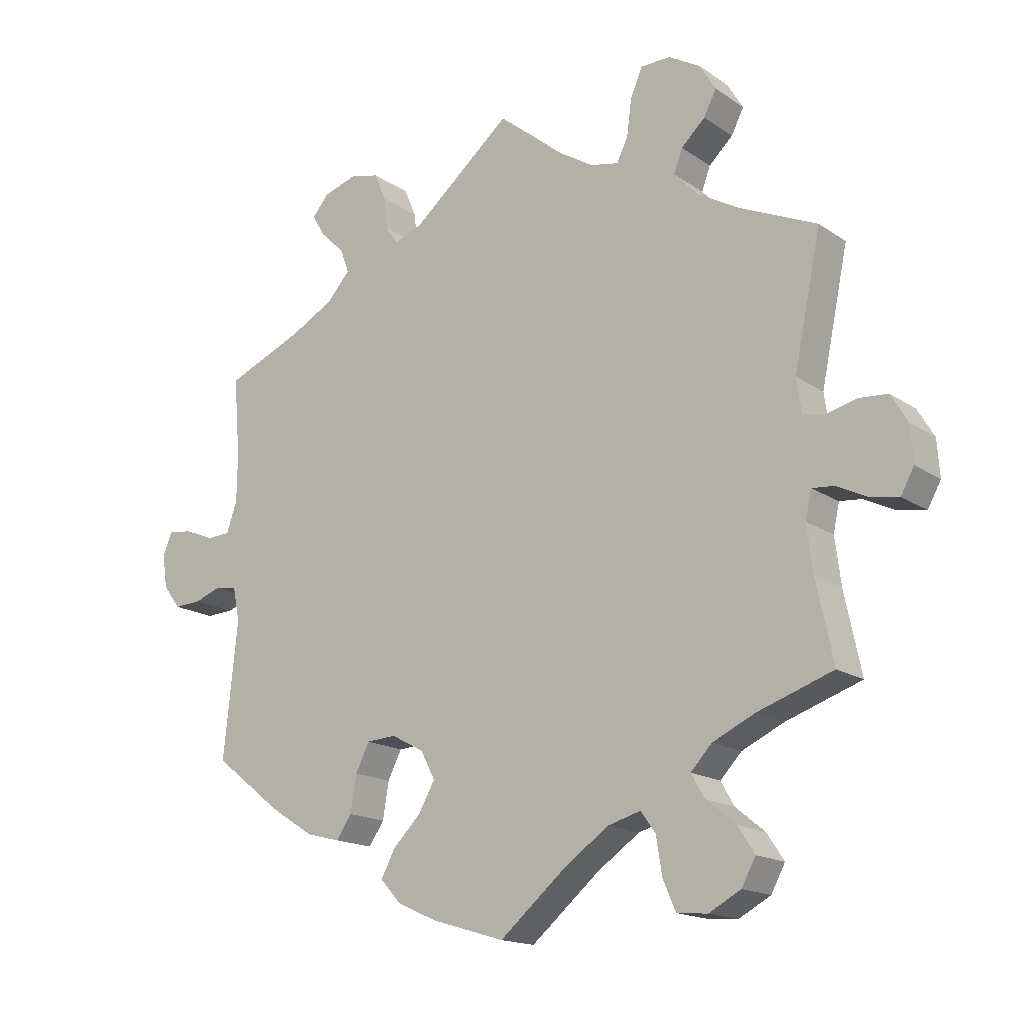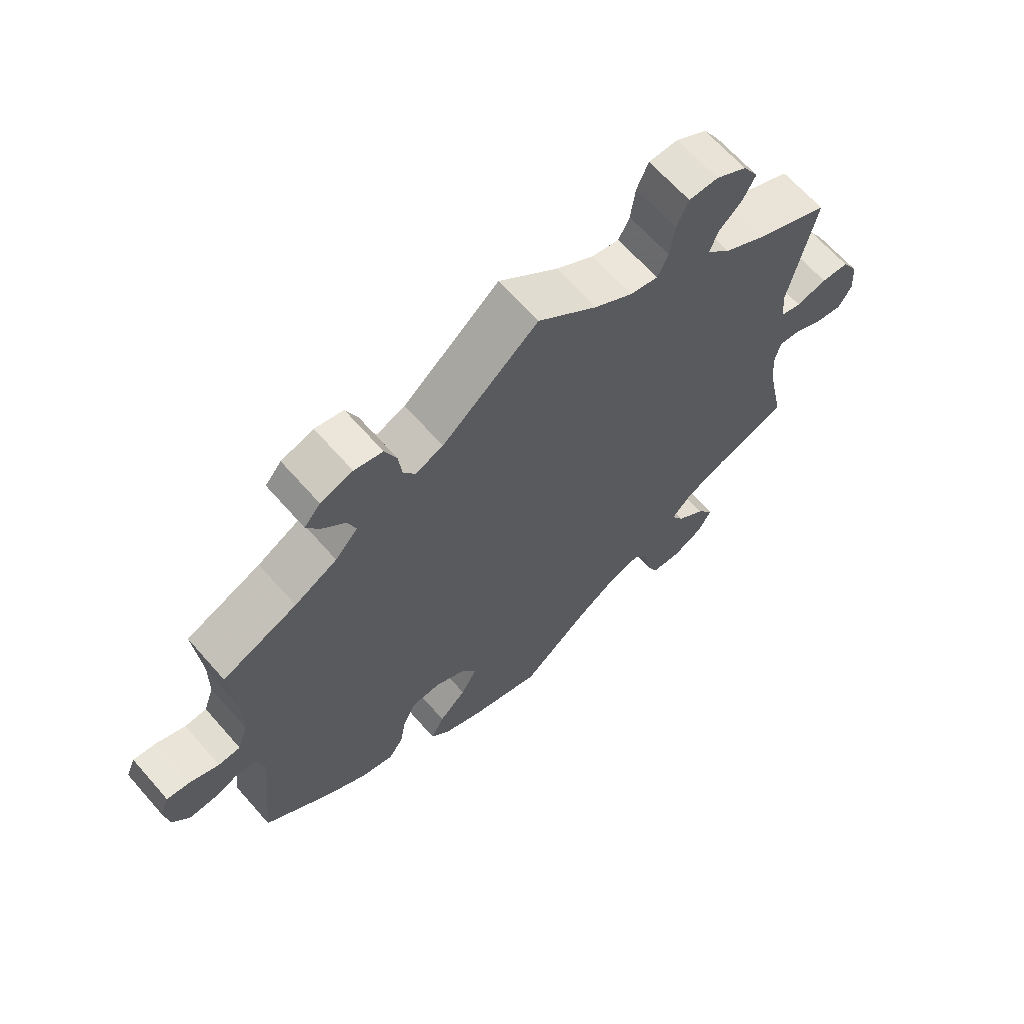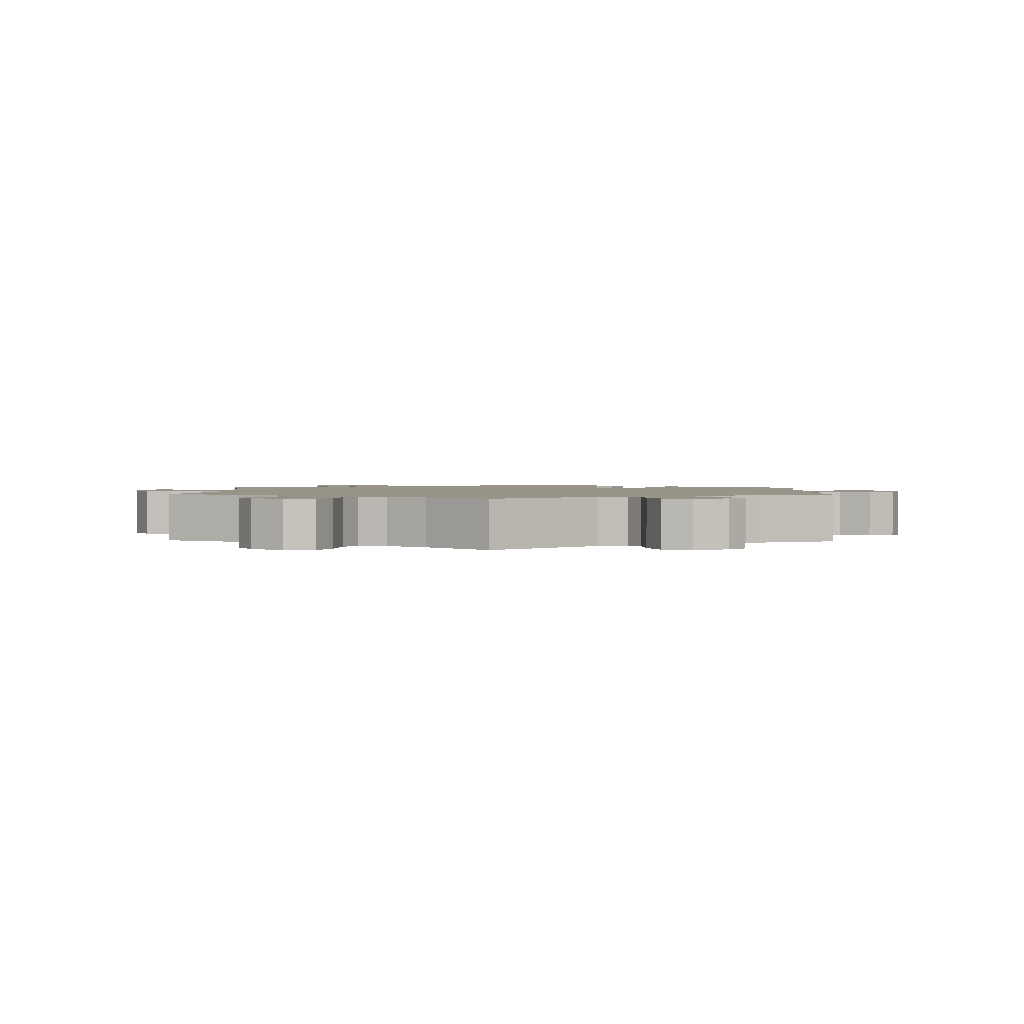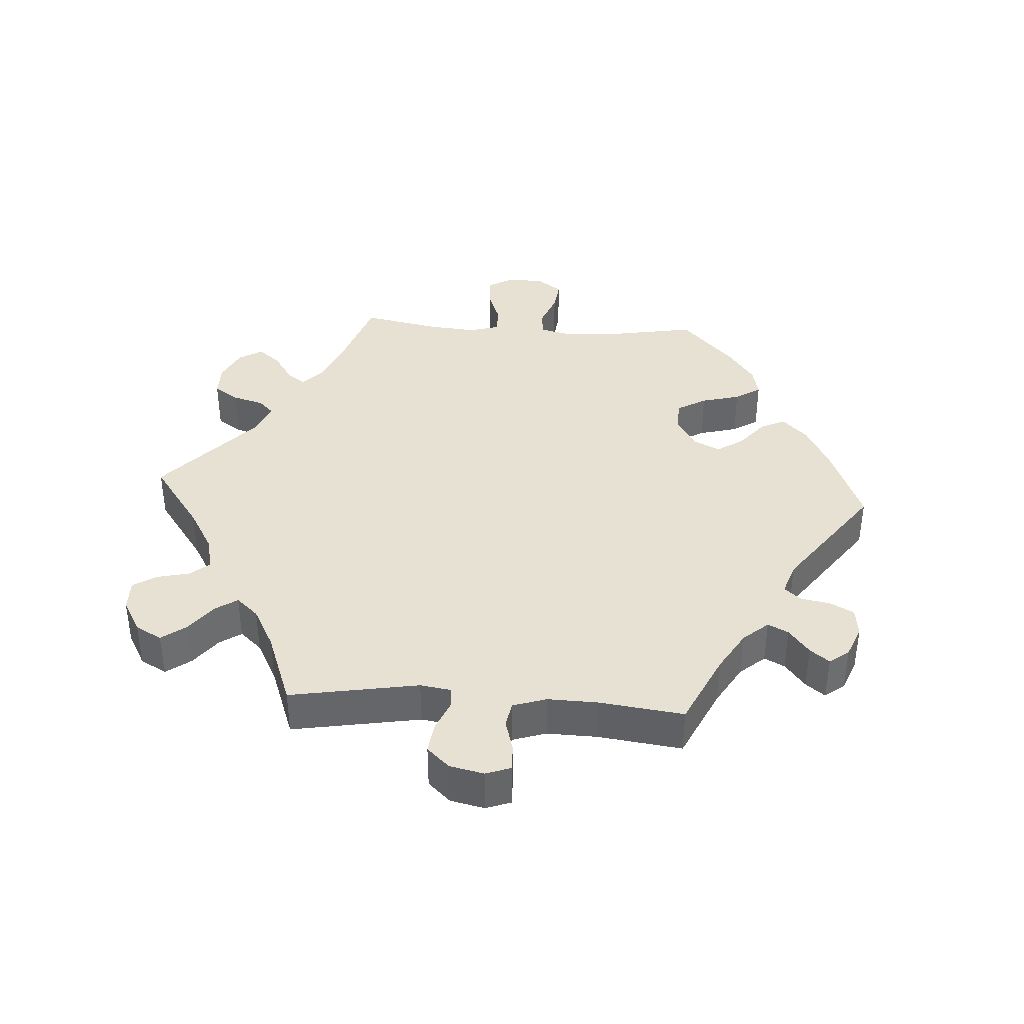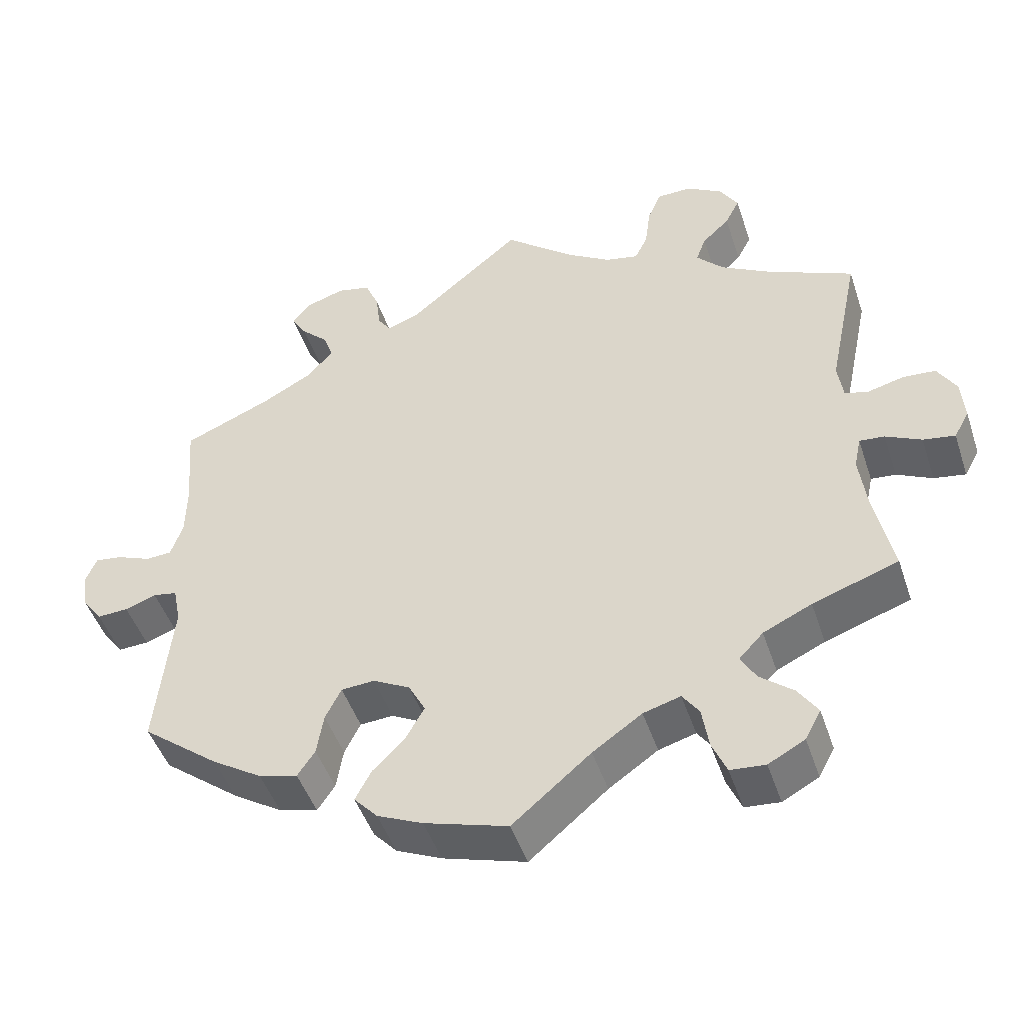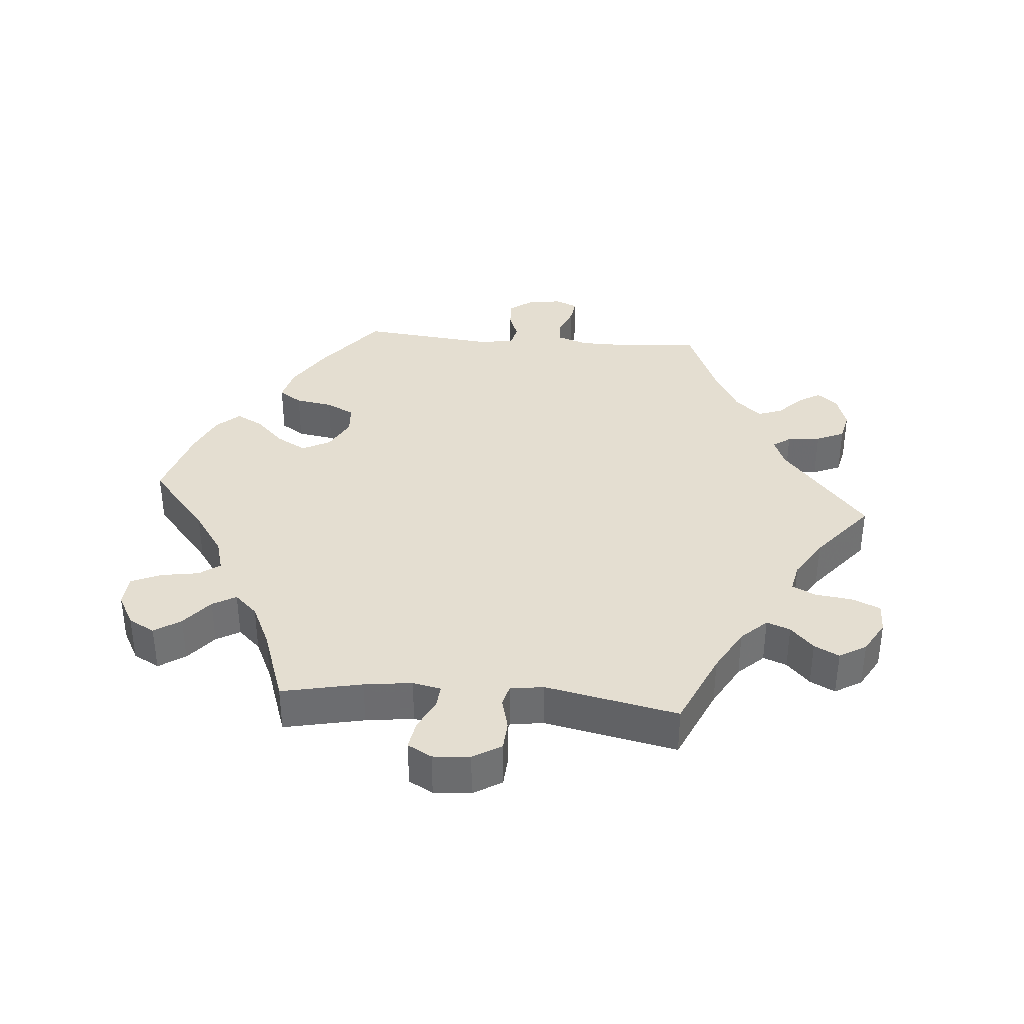
<metadata>
{"format":"obj","ext":"obj","renderer":"f3d","projection":"perspective","resolution":1024,"background":"white","views":[{"elev":-16.4,"azim":-143.5,"up":"+Z"},{"elev":65.5,"azim":138.7,"up":"+Z"},{"elev":1.7,"azim":2.1,"up":"+Y"},{"elev":38.7,"azim":33.9,"up":"+Y"},{"elev":-47.1,"azim":-161.9,"up":"+Z"},{"elev":36.4,"azim":-85.2,"up":"+Y"}]}
</metadata>
<code>
v 0.398 0.07 -0.369
v 0.332 0.07 -0.411
v 0.281 0.07 -0.424
v 0.258 0.07 -0.39
v 0.249 0.07 -0.335
v 0.228 0.07 -0.293
v 0.184 0.07 -0.29
v 0.135 0.07 -0.316
v 0.113 0.07 -0.358
v 0.138 0.07 -0.402
v 0.18 0.07 -0.444
v 0.201 0.07 -0.484
v 0.17 0.07 -0.518
v 0.11 0.07 -0.545
v 0 0.07 -0.578
v -0.103 0.07 -0.491
v -0.168 0.07 -0.446
v -0.217 0.07 -0.432
v -0.239 0.07 -0.463
v -0.248 0.07 -0.519
v -0.267 0.07 -0.563
v -0.313 0.07 -0.567
v -0.361 0.07 -0.541
v -0.382 0.07 -0.502
v -0.356 0.07 -0.463
v -0.312 0.07 -0.427
v -0.292 0.07 -0.392
v -0.324 0.07 -0.358
v -0.388 0.07 -0.328
v -0.501 0.07 -0.289
v -0.476 0.07 -0.17
v -0.467 0.07 -0.099
v -0.476 0.07 -0.057
v -0.509 0.07 -0.06
v -0.556 0.07 -0.083
v -0.598 0.07 -0.09
v -0.618 0.07 -0.054
v -0.614 0.07 0.001
v -0.589 0.07 0.043
v -0.546 0.07 0.046
v -0.498 0.07 0.034
v -0.467 0.07 0.042
v -0.46 0.07 0.092
v -0.501 0.07 0.289
v -0.387 0.07 0.34
v -0.322 0.07 0.377
v -0.286 0.07 0.415
v -0.299 0.07 0.45
v -0.335 0.07 0.484
v -0.354 0.07 0.521
v -0.33 0.07 0.561
v -0.282 0.07 0.589
v -0.237 0.07 0.588
v -0.219 0.07 0.546
v -0.212 0.07 0.491
v -0.195 0.07 0.456
v -0.152 0.07 0.465
v -0.093 0.07 0.502
v -0.001 0.07 0.578
v 0.148 0.07 0.453
v 0.191 0.07 0.436
v 0.209 0.07 0.462
v 0.215 0.07 0.511
v 0.233 0.07 0.553
v 0.277 0.07 0.563
v 0.327 0.07 0.547
v 0.352 0.07 0.517
v 0.332 0.07 0.484
v 0.296 0.07 0.449
v 0.283 0.07 0.413
v 0.318 0.07 0.374
v 0.384 0.07 0.338
v 0.5 0.07 0.289
v 0.49 0.07 0.169
v 0.491 0.07 0.098
v 0.507 0.07 0.052
v 0.541 0.07 0.05
v 0.586 0.07 0.068
v 0.622 0.07 0.073
v 0.636 0.07 0.039
v 0.629 0.07 -0.011
v 0.603 0.07 -0.046
v 0.562 0.07 -0.044
v 0.521 0.07 -0.029
v 0.489 0.07 -0.035
v 0.479 0.07 -0.085
v 0.5 0.07 -0.289
v 0.398 0 -0.369
v 0.332 0 -0.411
v 0.281 0 -0.424
v 0.258 0 -0.39
v 0.249 0 -0.335
v 0.228 0 -0.293
v 0.184 0 -0.29
v 0.135 0 -0.316
v 0.113 0 -0.358
v 0.138 0 -0.402
v 0.18 0 -0.444
v 0.201 0 -0.484
v 0.17 0 -0.518
v 0.11 0 -0.545
v 0 0 -0.578
v -0.103 0 -0.491
v -0.168 0 -0.446
v -0.217 0 -0.432
v -0.239 0 -0.463
v -0.248 0 -0.519
v -0.267 0 -0.563
v -0.313 0 -0.567
v -0.361 0 -0.541
v -0.382 0 -0.502
v -0.356 0 -0.463
v -0.312 0 -0.427
v -0.292 0 -0.392
v -0.324 0 -0.358
v -0.388 0 -0.328
v -0.501 0 -0.289
v -0.476 0 -0.17
v -0.467 0 -0.099
v -0.476 0 -0.057
v -0.509 0 -0.06
v -0.556 0 -0.083
v -0.598 0 -0.09
v -0.618 0 -0.054
v -0.614 0 0.001
v -0.589 0 0.043
v -0.546 0 0.046
v -0.498 0 0.034
v -0.467 0 0.042
v -0.46 0 0.092
v -0.501 0 0.289
v -0.387 0 0.34
v -0.322 0 0.377
v -0.286 0 0.415
v -0.299 0 0.45
v -0.335 0 0.484
v -0.354 0 0.521
v -0.33 0 0.561
v -0.282 0 0.589
v -0.237 0 0.588
v -0.219 0 0.546
v -0.212 0 0.491
v -0.195 0 0.456
v -0.152 0 0.465
v -0.093 0 0.502
v -0.001 0 0.578
v 0.148 0 0.453
v 0.191 0 0.436
v 0.209 0 0.462
v 0.215 0 0.511
v 0.233 0 0.553
v 0.277 0 0.563
v 0.327 0 0.547
v 0.352 0 0.517
v 0.332 0 0.484
v 0.296 0 0.449
v 0.283 0 0.413
v 0.318 0 0.374
v 0.384 0 0.338
v 0.5 0 0.289
v 0.49 0 0.169
v 0.491 0 0.098
v 0.507 0 0.052
v 0.541 0 0.05
v 0.586 0 0.068
v 0.622 0 0.073
v 0.636 0 0.039
v 0.629 0 -0.011
v 0.603 0 -0.046
v 0.562 0 -0.044
v 0.521 0 -0.029
v 0.489 0 -0.035
v 0.479 0 -0.085
v 0.5 0 -0.289
f 86 87 1 2
f 85 86 2 3
f 81 82 83 84
f 79 80 81 84
f 77 78 79 84
f 76 77 84 85
f 75 76 85 3
f 72 73 74
f 71 72 74 75
f 70 71 75 3
f 66 67 68 69
f 66 69 70
f 65 66 70
f 62 63 64 65
f 62 65 70 3
f 58 59 60
f 57 58 60 61
f 56 57 61
f 52 53 54 55
f 52 55 56
f 51 52 56
f 48 49 50 51
f 47 48 51 56
f 46 47 56 61
f 43 44 45
f 42 43 45 46
f 38 39 40 41
f 38 41 42
f 37 38 42
f 34 35 36 37
f 33 34 37 42
f 32 33 42 46
f 29 30 31
f 28 29 31 32
f 27 28 32 46
f 23 24 25 26
f 23 26 27
f 22 23 27
f 19 20 21 22
f 18 19 22 27
f 17 18 27 46
f 13 14 15 16
f 10 11 12 13
f 9 10 13 16
f 8 9 16 17
f 62 3 4 5
f 61 62 5 6
f 7 8 17 46
f 6 7 46 61
f 89 88 174 173
f 90 89 173 172
f 171 170 169 168
f 171 168 167 166
f 171 166 165 164
f 172 171 164 163
f 90 172 163 162
f 161 160 159
f 162 161 159 158
f 90 162 158 157
f 156 155 154 153
f 157 156 153
f 157 153 152
f 152 151 150 149
f 90 157 152 149
f 147 146 145
f 148 147 145 144
f 148 144 143
f 142 141 140 139
f 143 142 139
f 143 139 138
f 138 137 136 135
f 143 138 135 134
f 148 143 134 133
f 132 131 130
f 133 132 130 129
f 128 127 126 125
f 129 128 125
f 129 125 124
f 124 123 122 121
f 129 124 121 120
f 133 129 120 119
f 118 117 116
f 119 118 116 115
f 133 119 115 114
f 113 112 111 110
f 114 113 110
f 114 110 109
f 109 108 107 106
f 114 109 106 105
f 133 114 105 104
f 103 102 101 100
f 100 99 98 97
f 103 100 97 96
f 104 103 96 95
f 92 91 90 149
f 93 92 149 148
f 133 104 95 94
f 148 133 94 93
f 1 88 89 2
f 2 89 90 3
f 3 90 91 4
f 4 91 92 5
f 5 92 93 6
f 6 93 94 7
f 7 94 95 8
f 8 95 96 9
f 9 96 97 10
f 10 97 98 11
f 11 98 99 12
f 12 99 100 13
f 13 100 101 14
f 14 101 102 15
f 15 102 103 16
f 16 103 104 17
f 17 104 105 18
f 18 105 106 19
f 19 106 107 20
f 20 107 108 21
f 21 108 109 22
f 22 109 110 23
f 23 110 111 24
f 24 111 112 25
f 25 112 113 26
f 26 113 114 27
f 27 114 115 28
f 28 115 116 29
f 29 116 117 30
f 30 117 118 31
f 31 118 119 32
f 32 119 120 33
f 33 120 121 34
f 34 121 122 35
f 35 122 123 36
f 36 123 124 37
f 37 124 125 38
f 38 125 126 39
f 39 126 127 40
f 40 127 128 41
f 41 128 129 42
f 42 129 130 43
f 43 130 131 44
f 44 131 132 45
f 45 132 133 46
f 46 133 134 47
f 47 134 135 48
f 48 135 136 49
f 49 136 137 50
f 50 137 138 51
f 51 138 139 52
f 52 139 140 53
f 53 140 141 54
f 54 141 142 55
f 55 142 143 56
f 56 143 144 57
f 57 144 145 58
f 58 145 146 59
f 59 146 147 60
f 60 147 148 61
f 61 148 149 62
f 62 149 150 63
f 63 150 151 64
f 64 151 152 65
f 65 152 153 66
f 66 153 154 67
f 67 154 155 68
f 68 155 156 69
f 69 156 157 70
f 70 157 158 71
f 71 158 159 72
f 72 159 160 73
f 73 160 161 74
f 74 161 162 75
f 75 162 163 76
f 76 163 164 77
f 77 164 165 78
f 78 165 166 79
f 79 166 167 80
f 80 167 168 81
f 81 168 169 82
f 82 169 170 83
f 83 170 171 84
f 84 171 172 85
f 85 172 173 86
f 86 173 174 87
f 87 174 88 1

</code>
